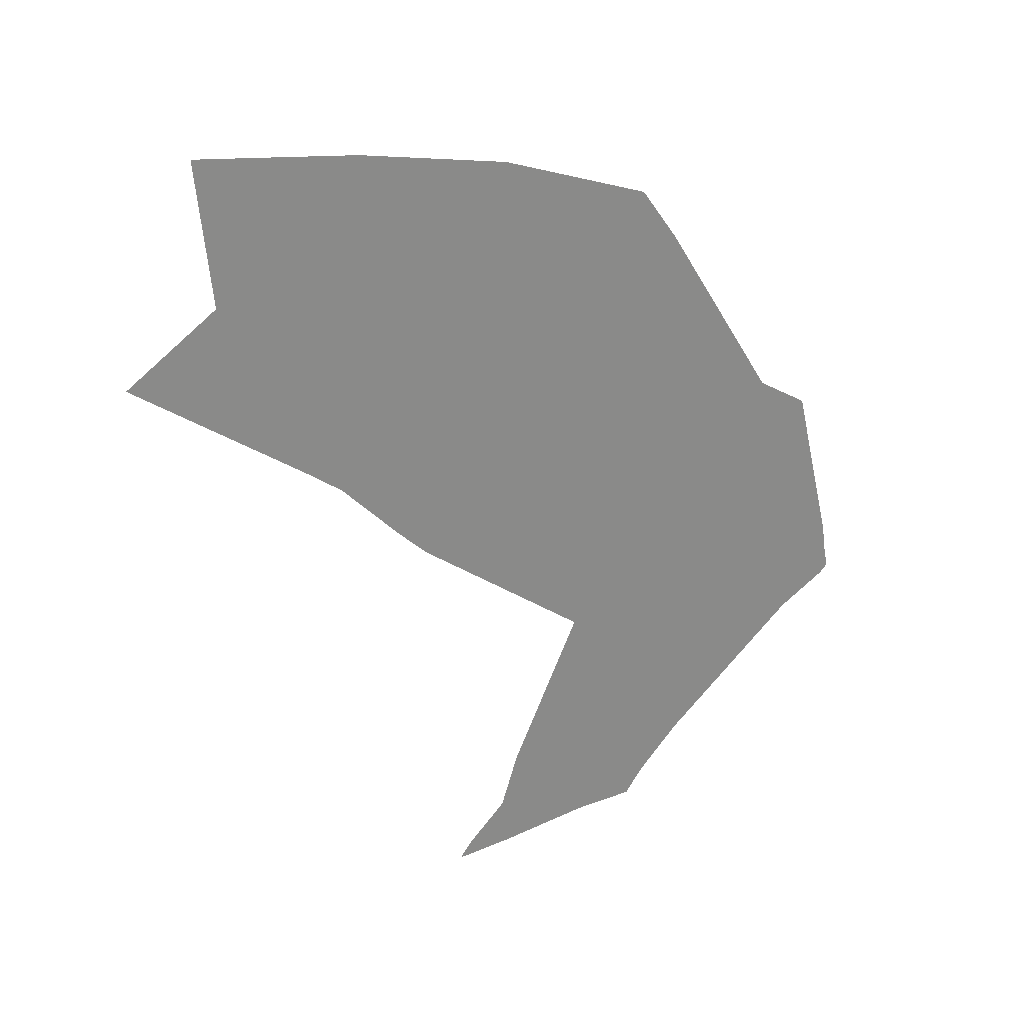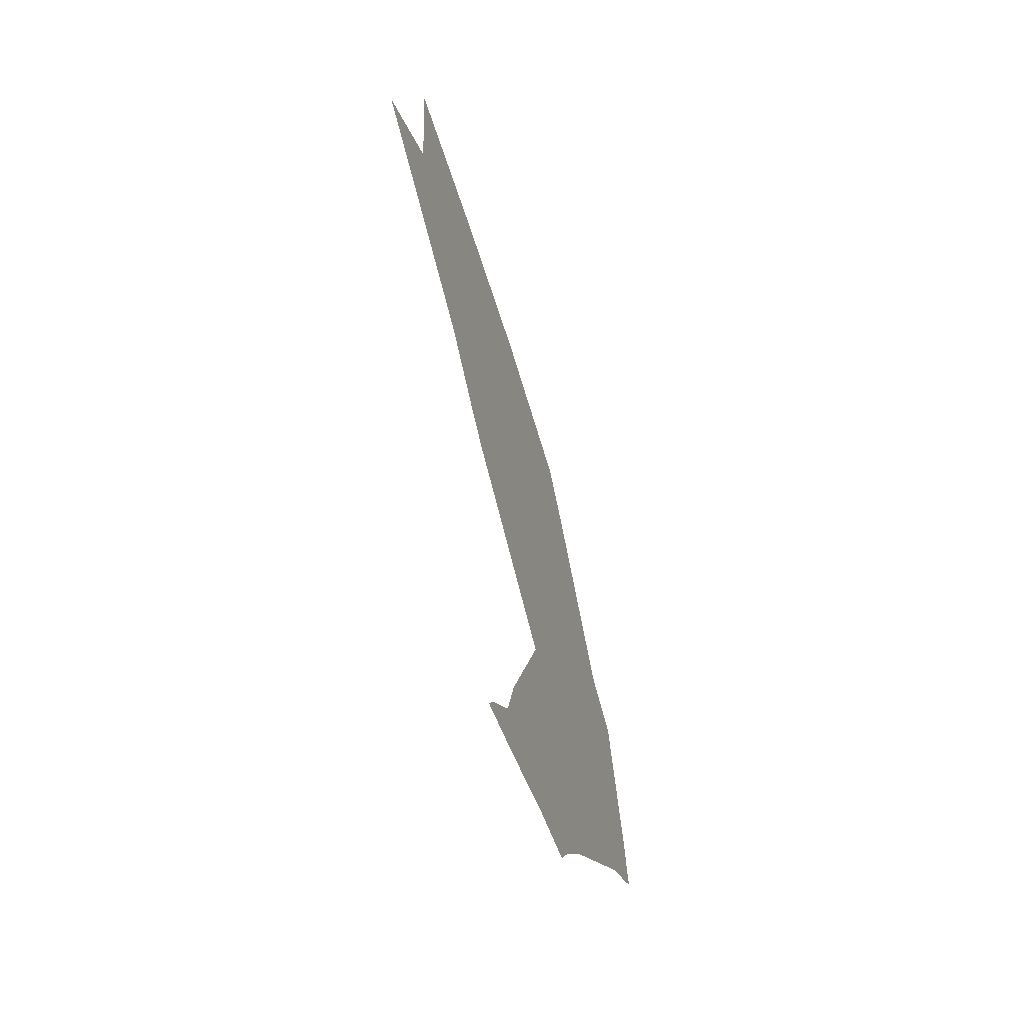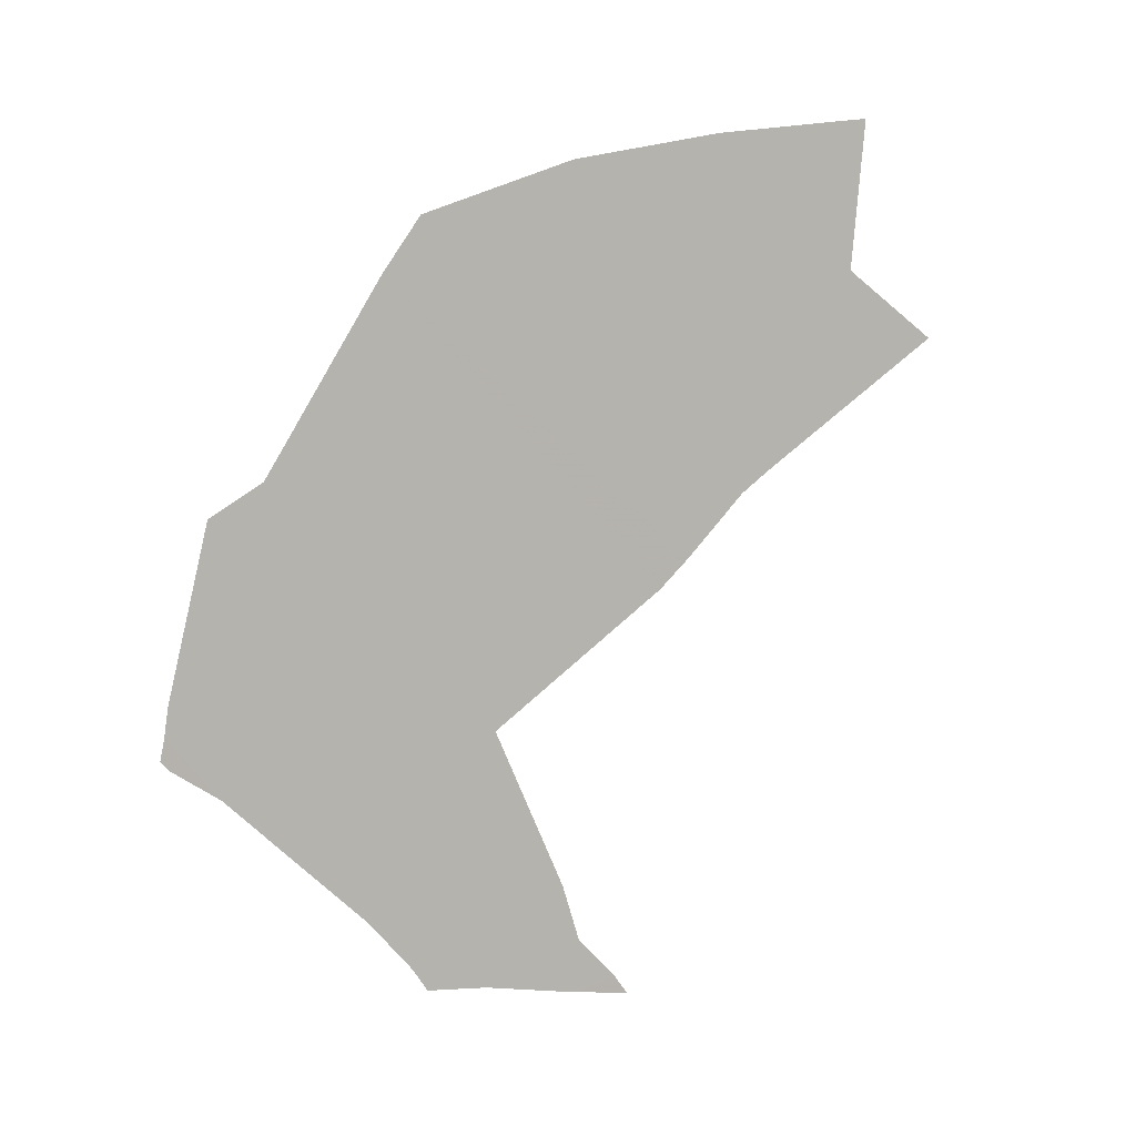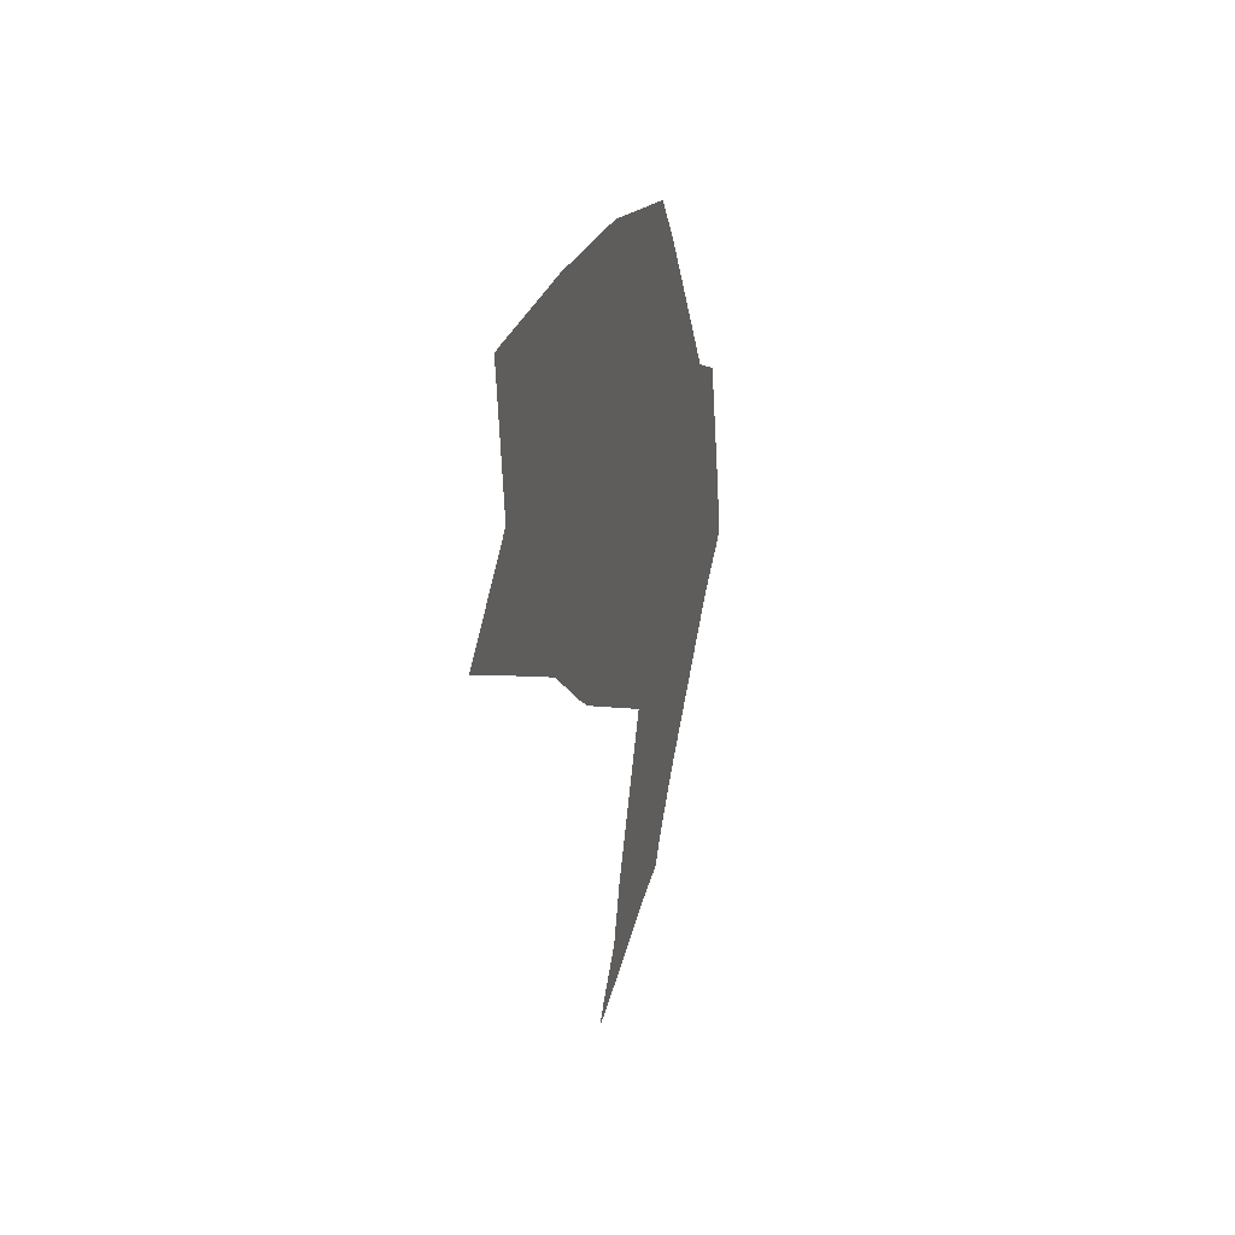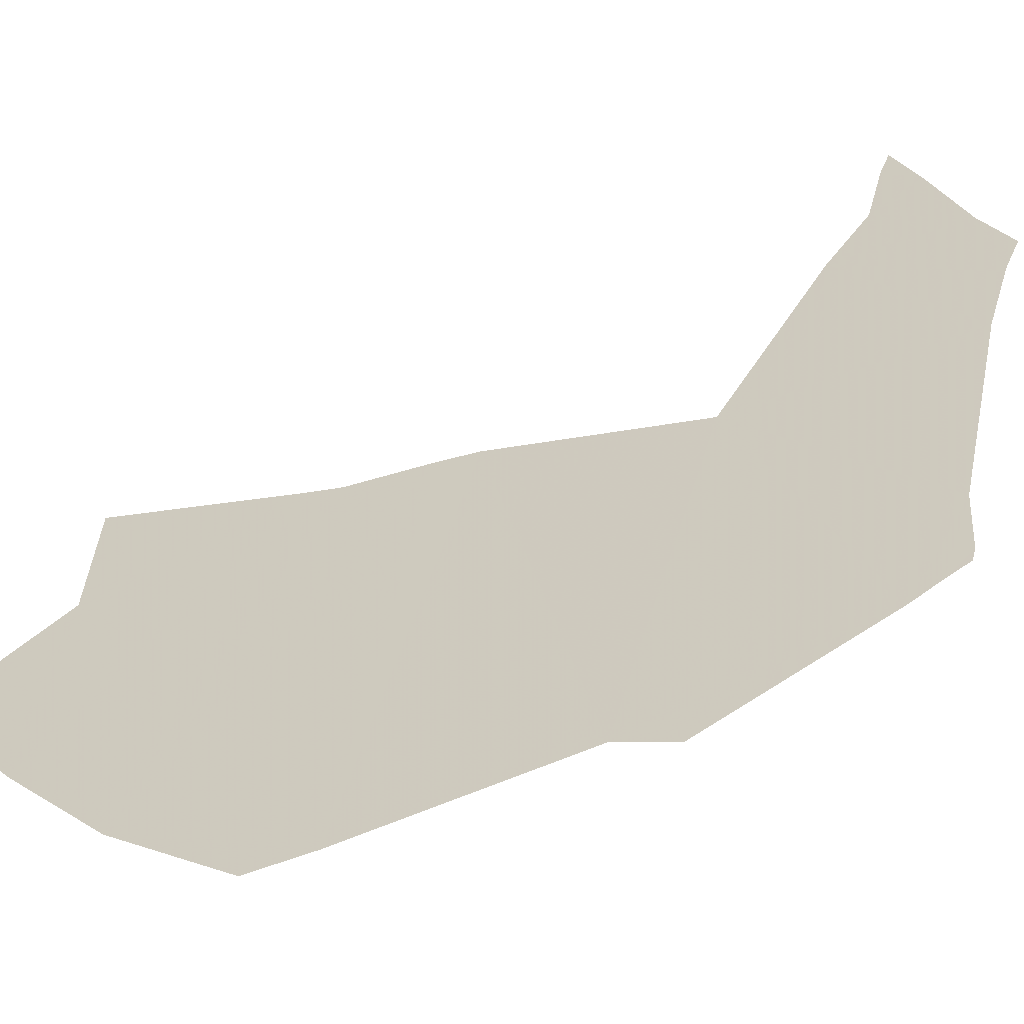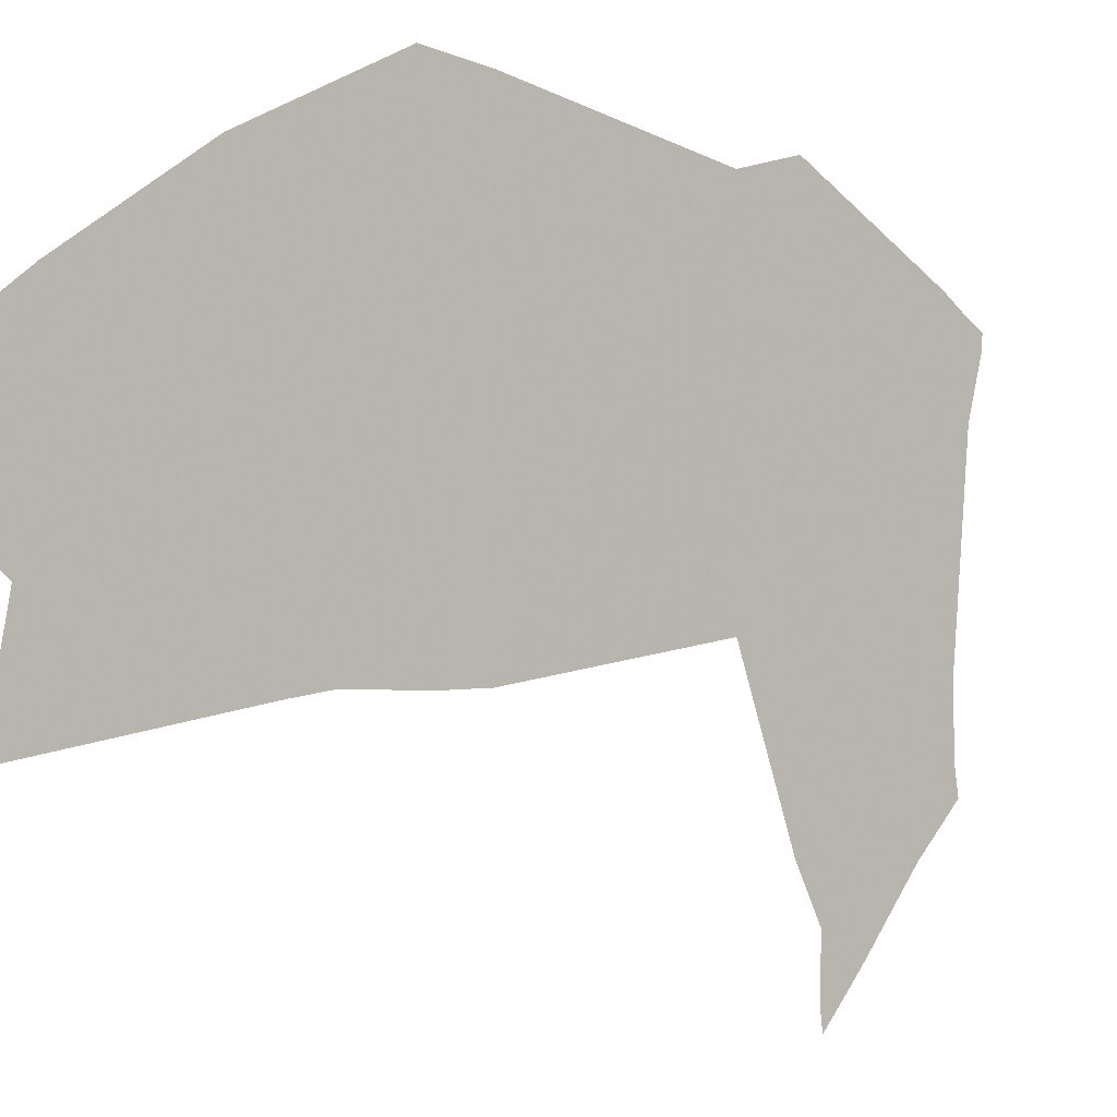
<metadata>
{"format":"obj","ext":"obj","renderer":"f3d","projection":"perspective","resolution":1024,"background":"white","views":[{"elev":27.0,"azim":-159.4,"up":"+Y"},{"elev":-59.3,"azim":153.5,"up":"+Y"},{"elev":7.9,"azim":20.6,"up":"+Y"},{"elev":34.0,"azim":150.2,"up":"+Y"},{"elev":73.1,"azim":-130.0,"up":"+Z"},{"elev":-58.4,"azim":-147.1,"up":"+Z"}]}
</metadata>
<code>
v 14.49 25.73 35.11
v 14.3 25.76 35.3
v 14 25.84 35.6
v 13.8 25.87 35.8
v 13.76 25.96 35.85
v 13.74 26 35.87
v 13.6 26.21 36
v 13.16 26.81 36.45
v 13 26.96 36.6
v 12.97 27 36.63
v 12.99 27.1 36.62
v 13 27.23 36.6
v 13.13 28 36.47
v 13.3 28.14 36.3
v 13.68 29 35.93
v 13.8 29.25 35.8
v 14.3 29.48 35.3
v 14.8 29.61 34.8
v 15.3 29.68 34.3
v 15.34 29.68 34.27
v 15.29 29 34.32
v 15.59 28.68 34.01
v 15 28.1 34.6
v 14.9 28 34.7
v 14.7 27.71 34.9
v 14.6 27.58 35
v 14.03 27 35.57
v 14.26 26.26 35.34
v 14.32 26 35.28
v 14.45 25.81 35.16
f 2 1 30
f 3 5 4
f 28 6 3
f 23 17 24
f 3 6 5
f 27 7 28
f 28 7 6
f 13 12 14
f 11 10 9
f 8 11 9
f 8 12 11
f 14 12 27
f 15 14 26
f 17 16 15
f 18 17 23
f 21 18 23
f 21 19 18
f 21 20 19
f 22 21 23
f 17 25 24
f 25 15 26
f 17 15 25
f 14 27 26
f 12 8 27
f 27 8 7
f 28 3 29
f 30 29 2
f 29 3 2

</code>
